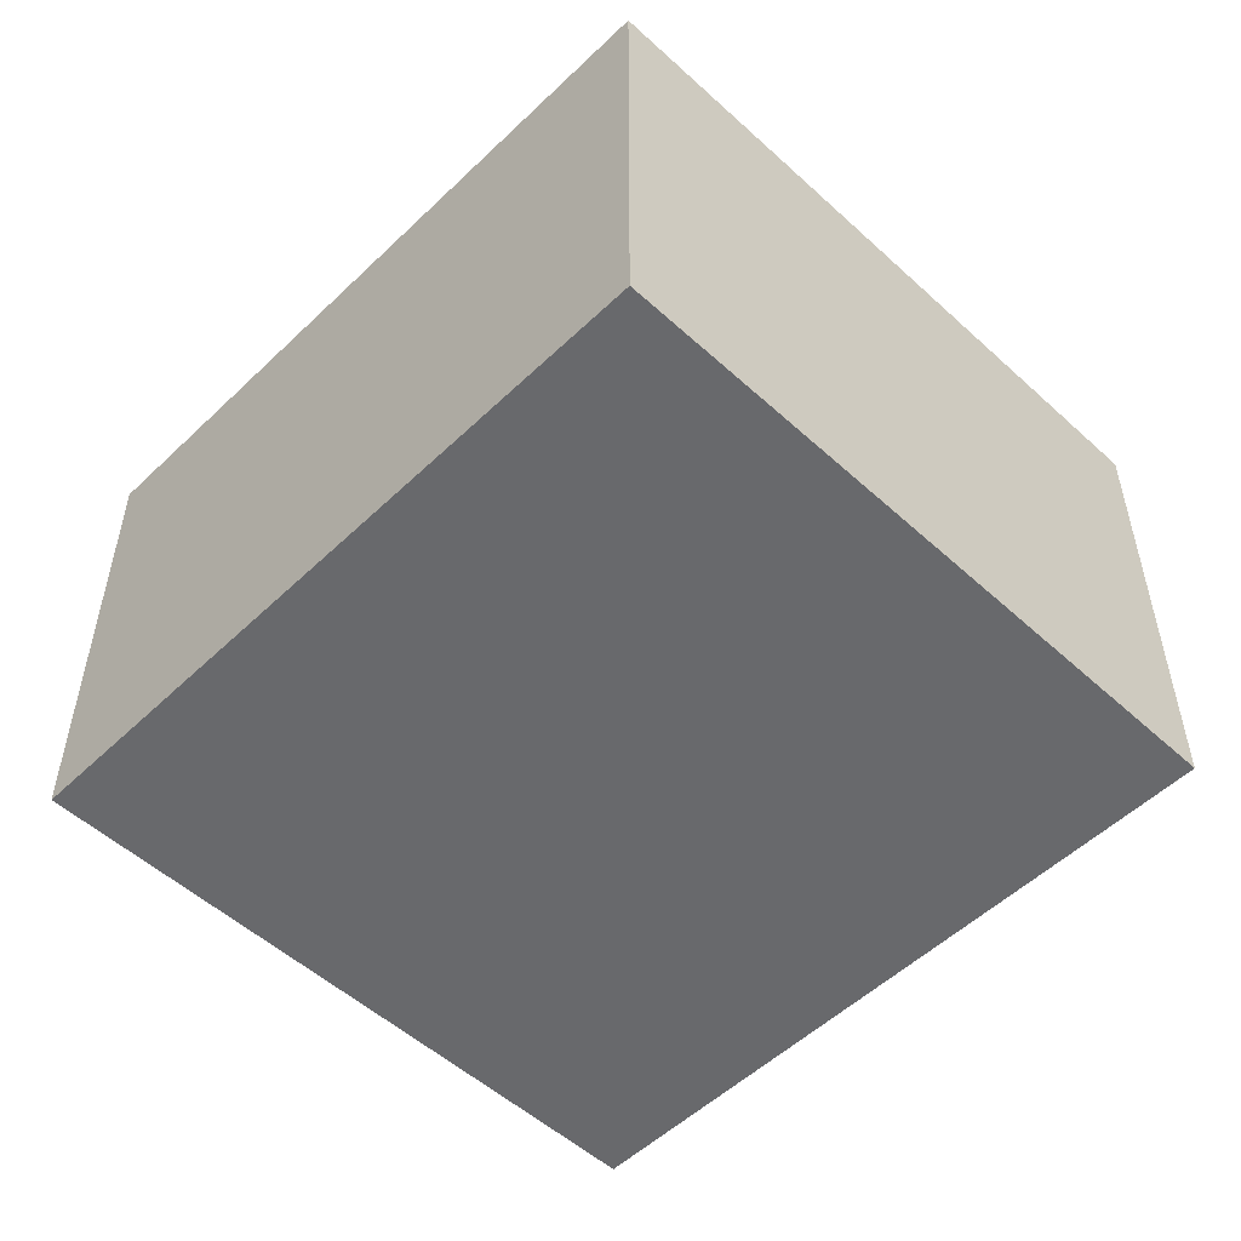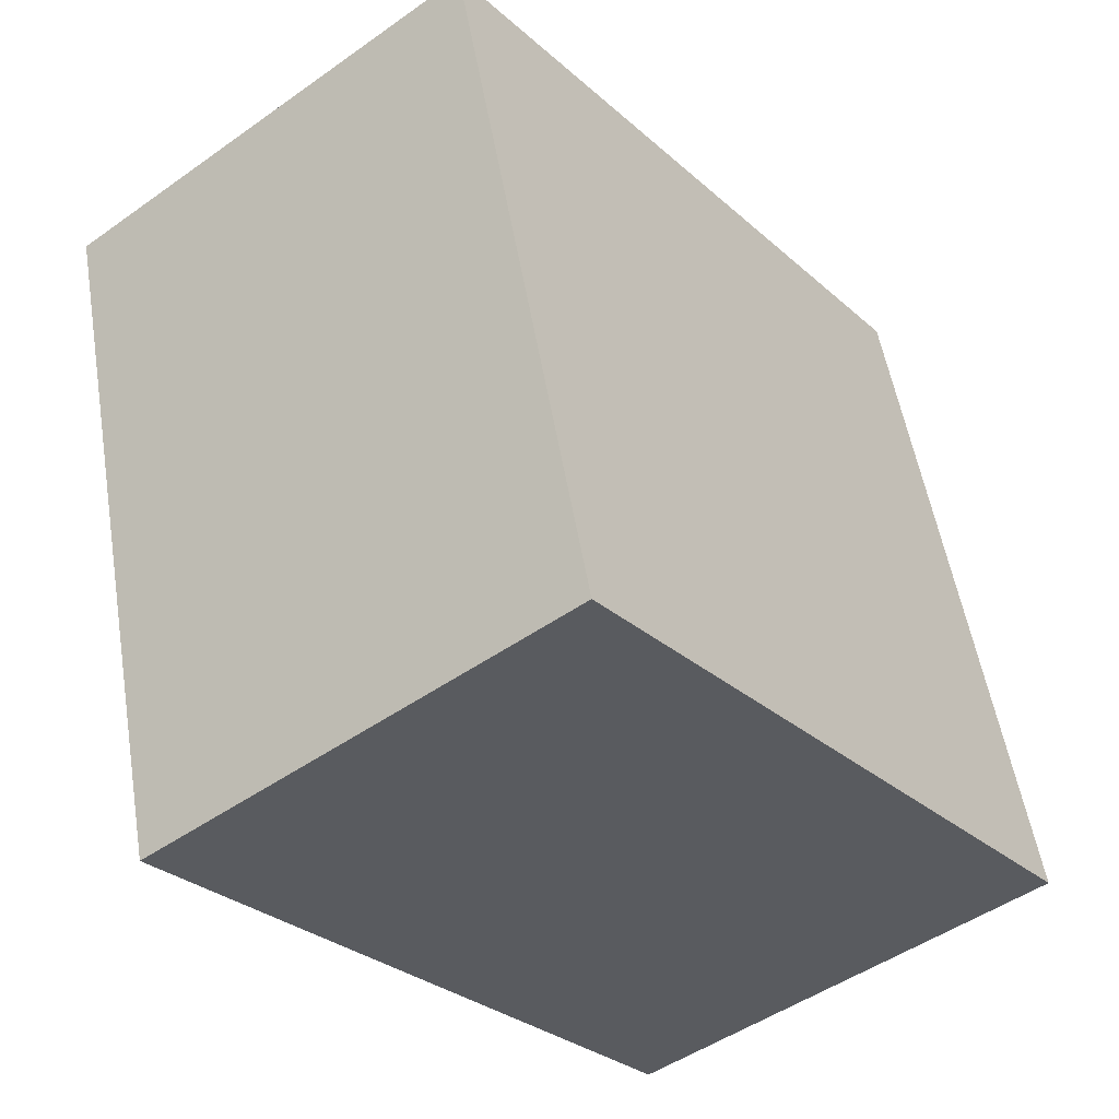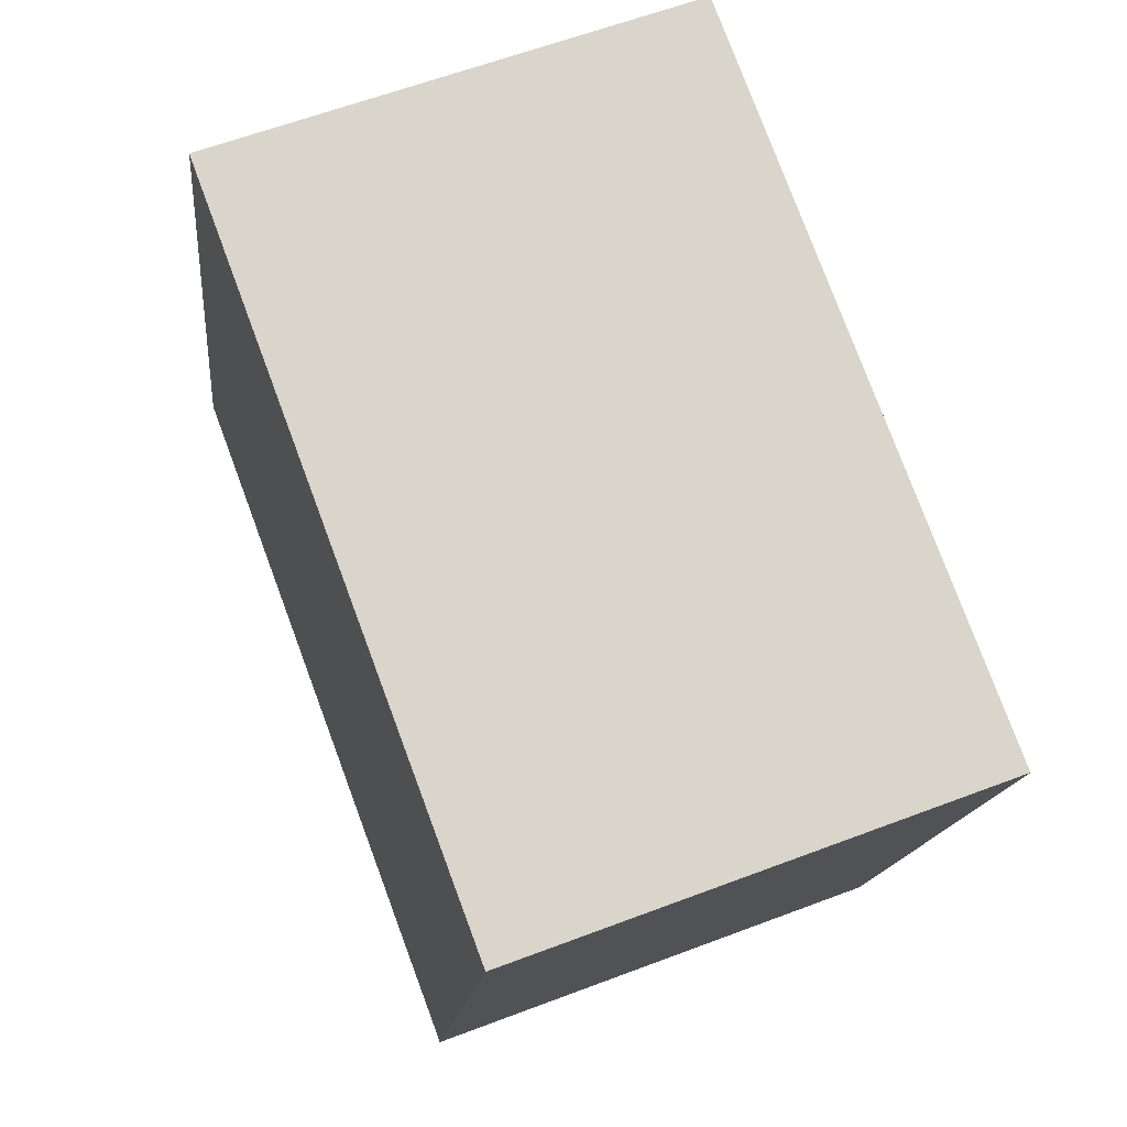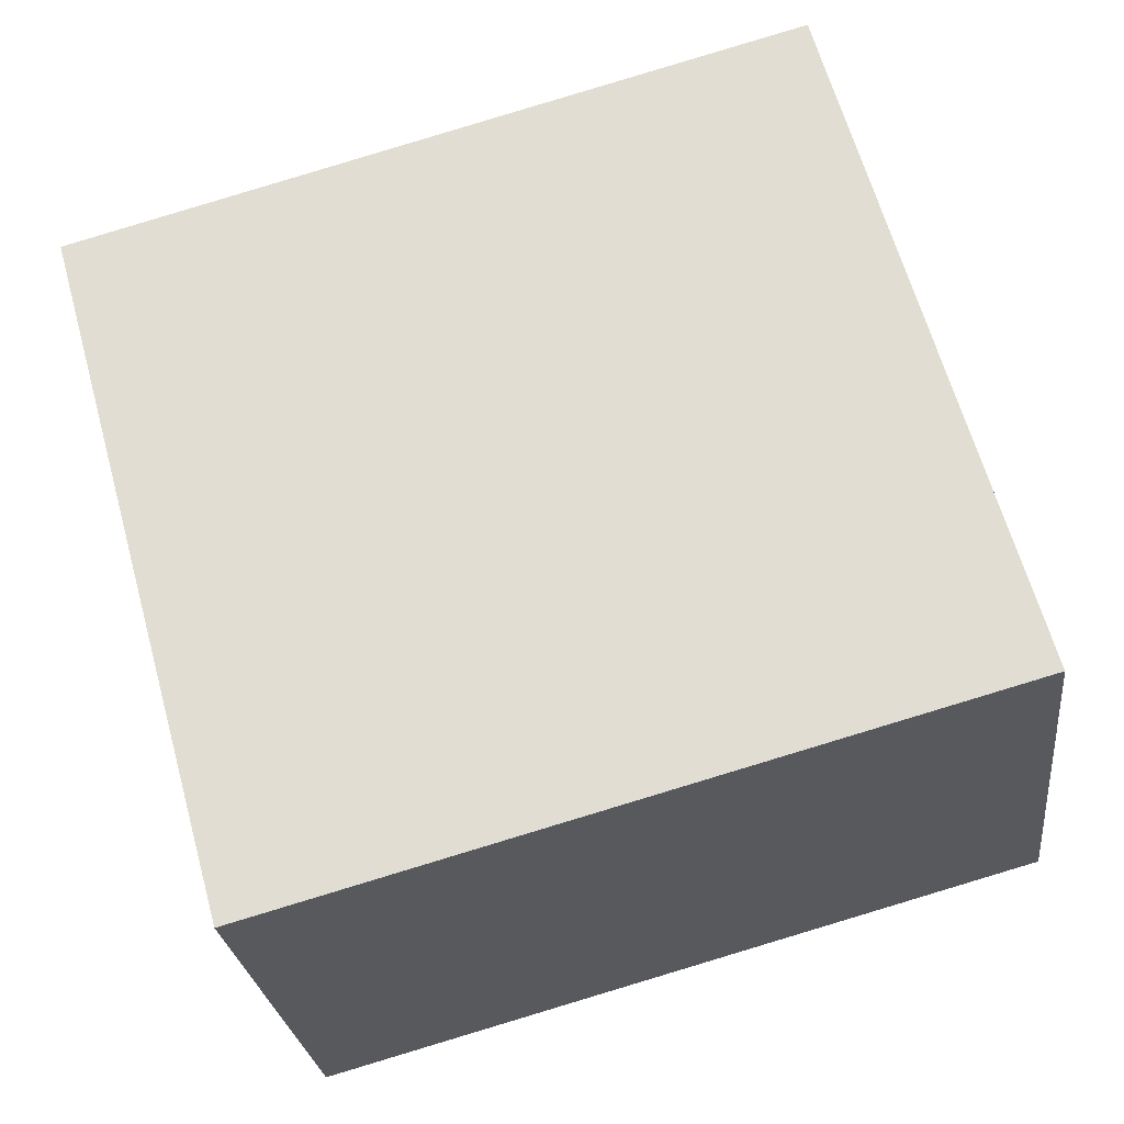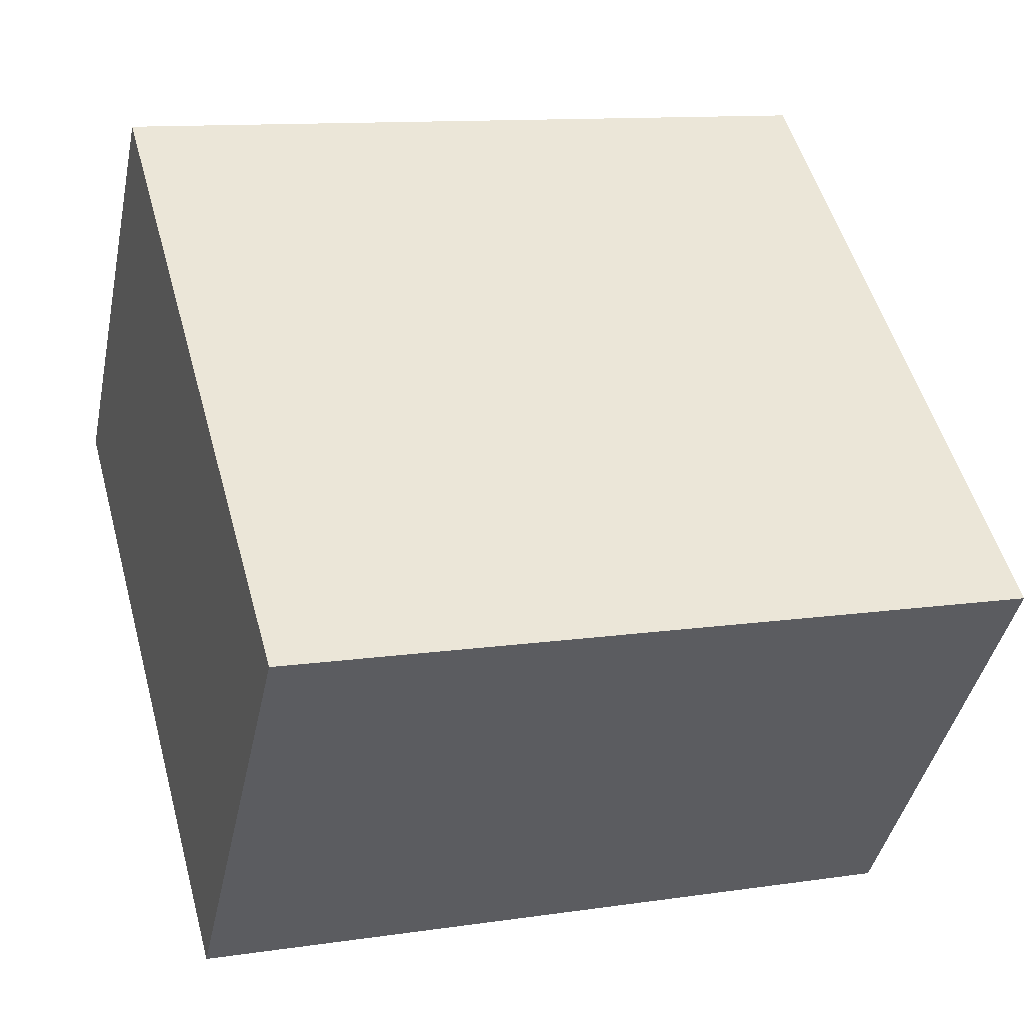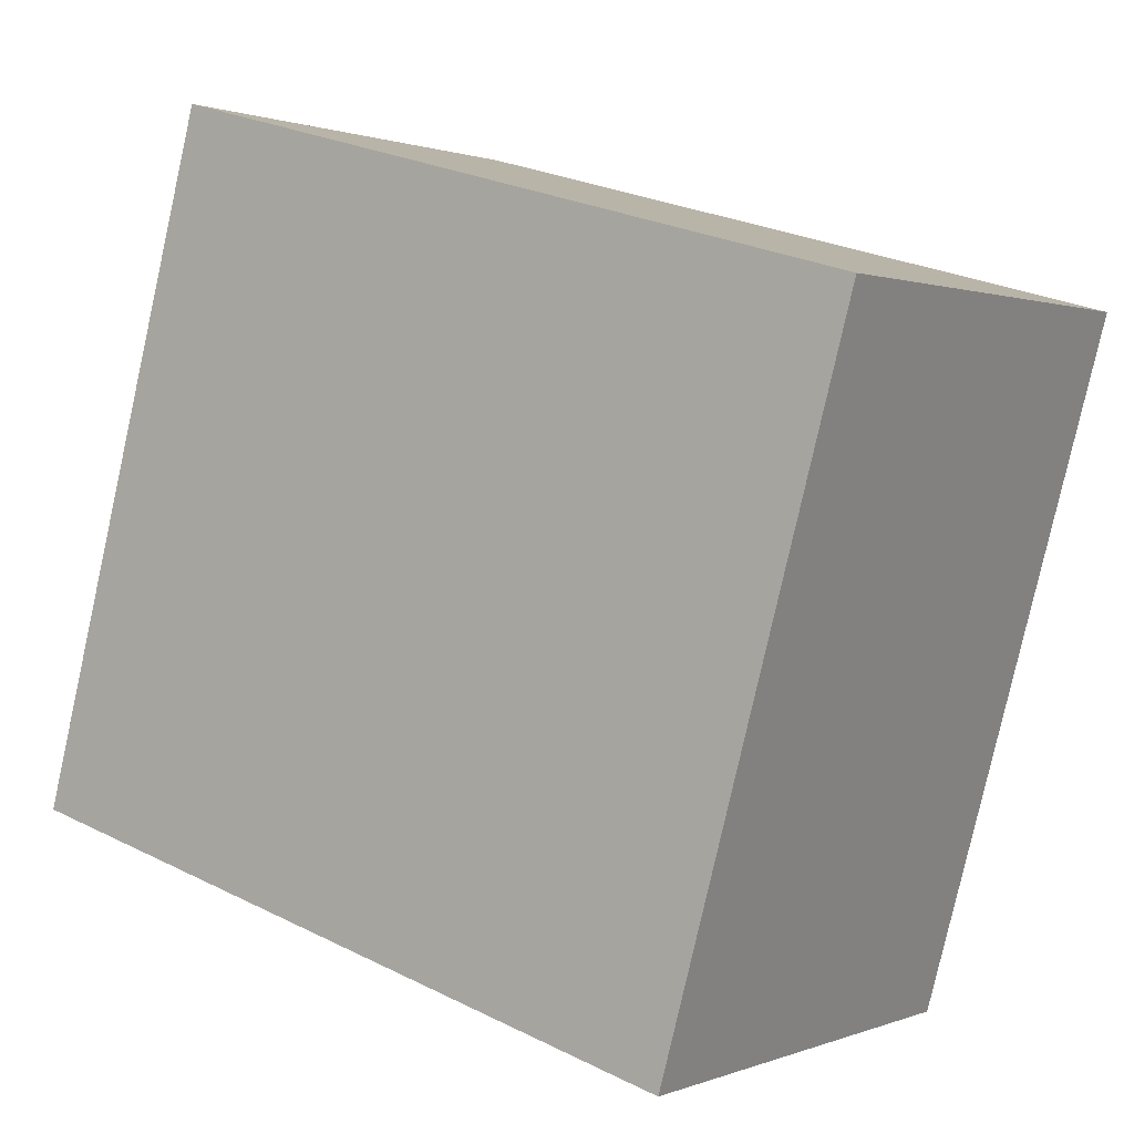
<metadata>
{"format":"obj","ext":"obj","renderer":"f3d","projection":"perspective","resolution":1024,"background":"white","views":[{"elev":-52.8,"azim":-118.9,"up":"+Y"},{"elev":-47.8,"azim":128.6,"up":"+Z"},{"elev":60.9,"azim":68.8,"up":"+Z"},{"elev":-25.6,"azim":-173.5,"up":"+Z"},{"elev":-41.8,"azim":168.3,"up":"+Z"},{"elev":0.9,"azim":35.1,"up":"+Z"}]}
</metadata>
<code>
v  4.163 2.232 2.222
v  0 2.232 1.367e-16
v  0.867 2.232 3.134
v  3.297 2.232 -0.912
v  0.867 -1.919e-16 3.134
v  4.163 -1.361e-16 2.222
v  3.297 5.584e-17 -0.912
v  0 0 0
g defaultobject
f 1 2 3
f 2 1 4
f 5 1 3
f 1 5 6
f 6 4 1
f 4 6 7
f 7 2 4
f 2 7 8
f 8 3 2
f 3 8 5
f 8 6 5
f 6 8 7

</code>
